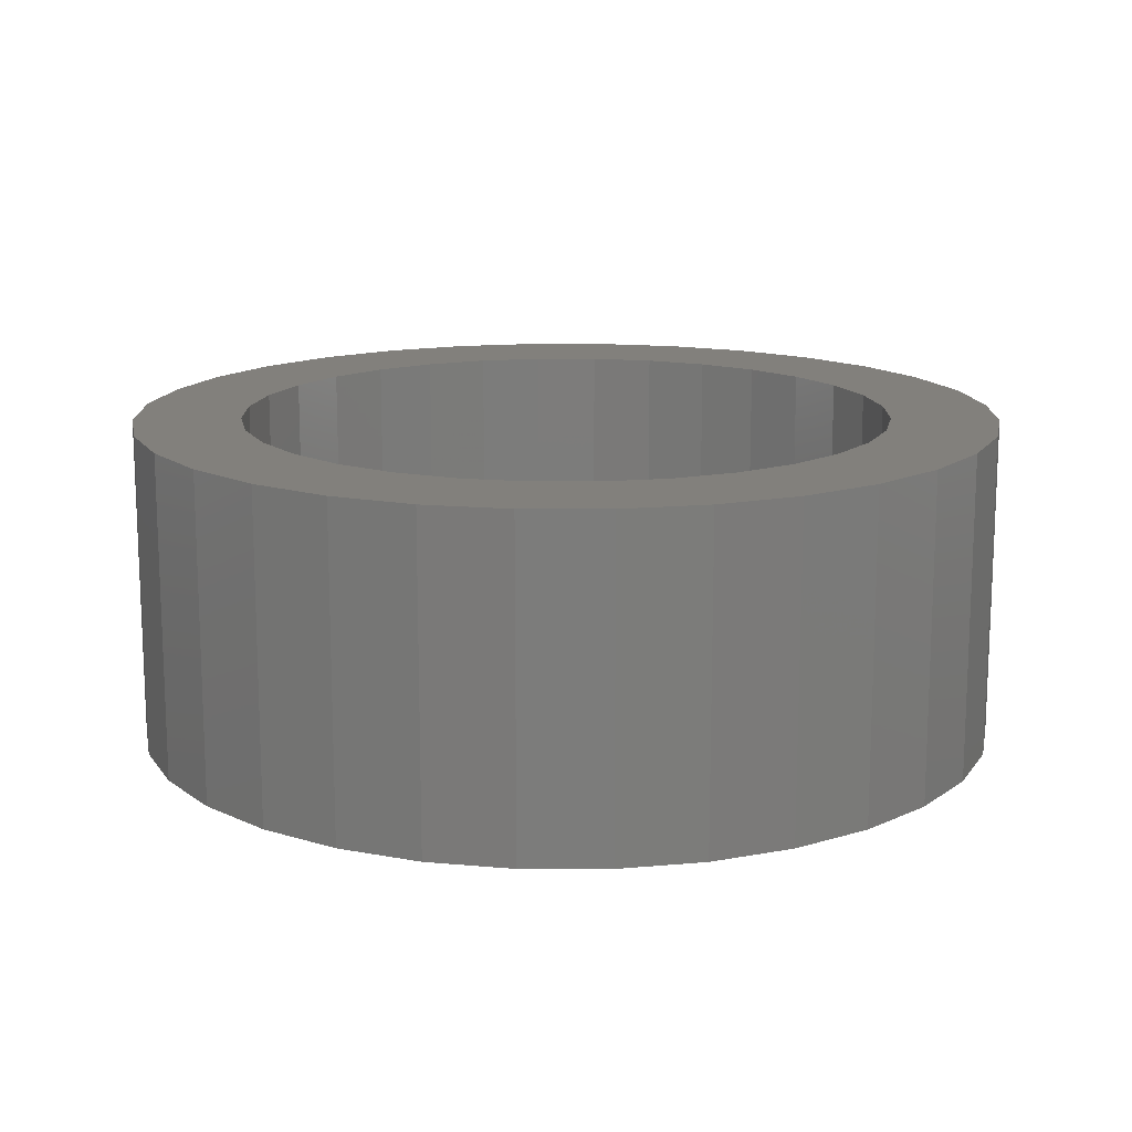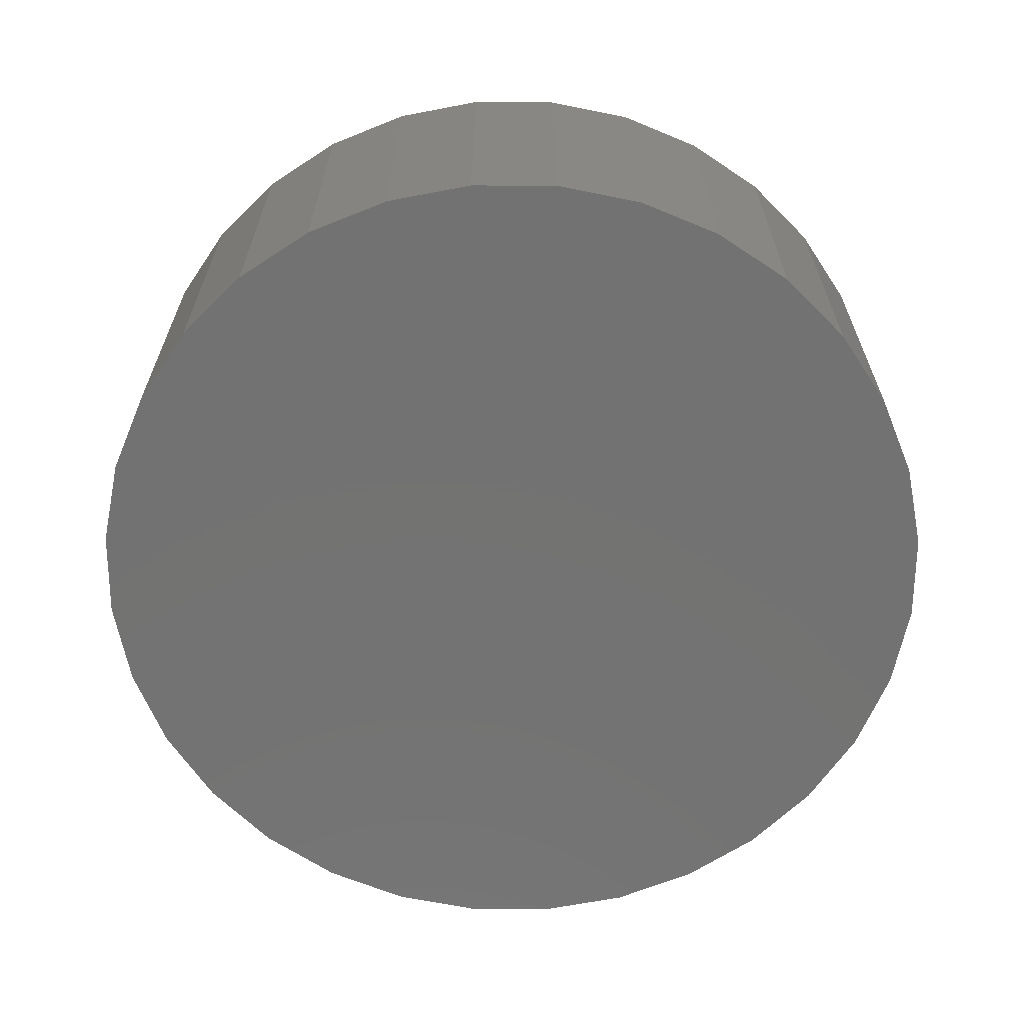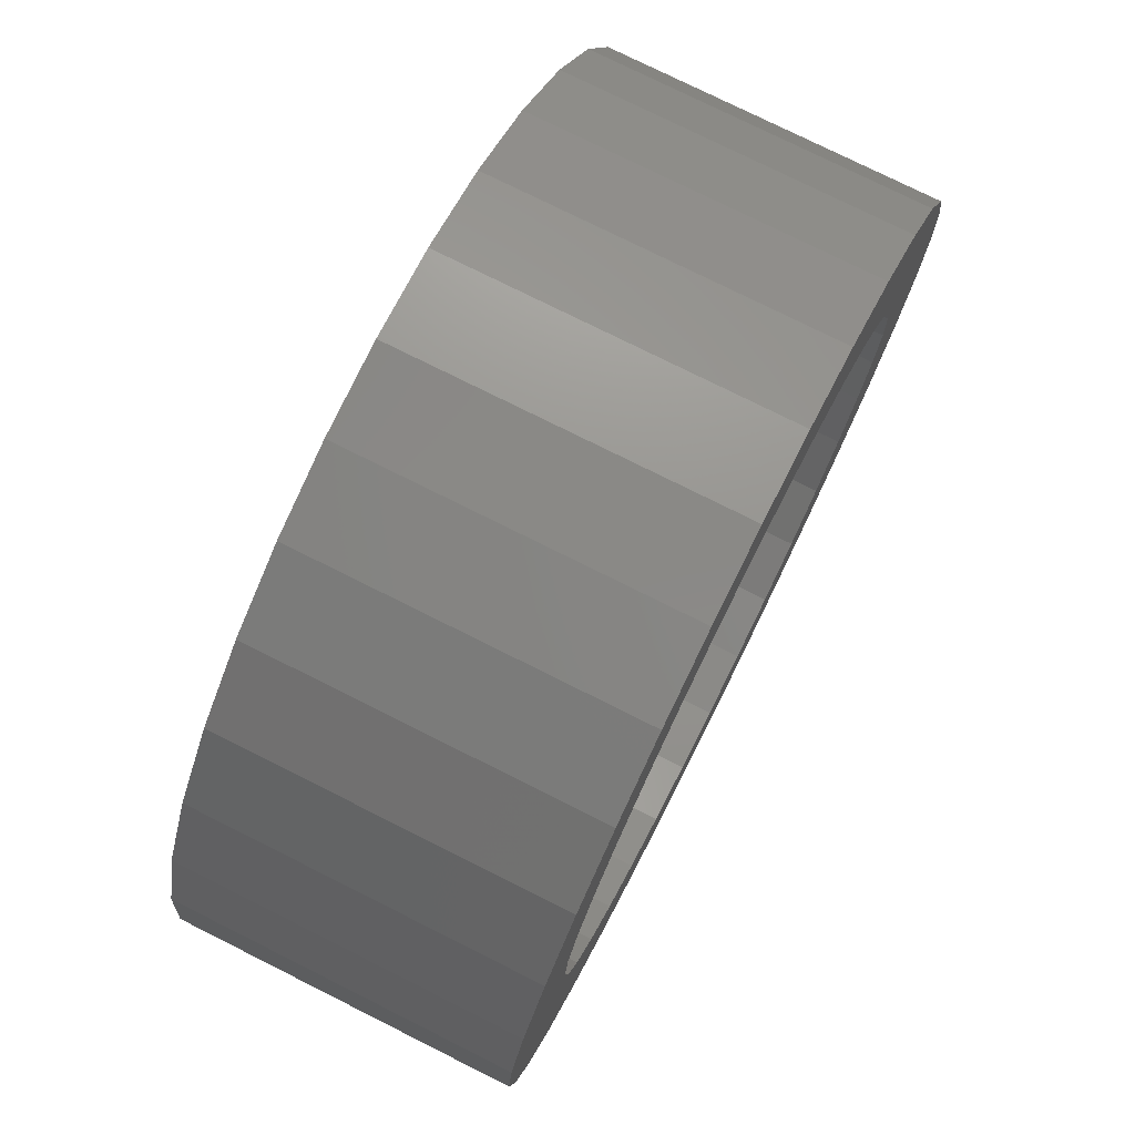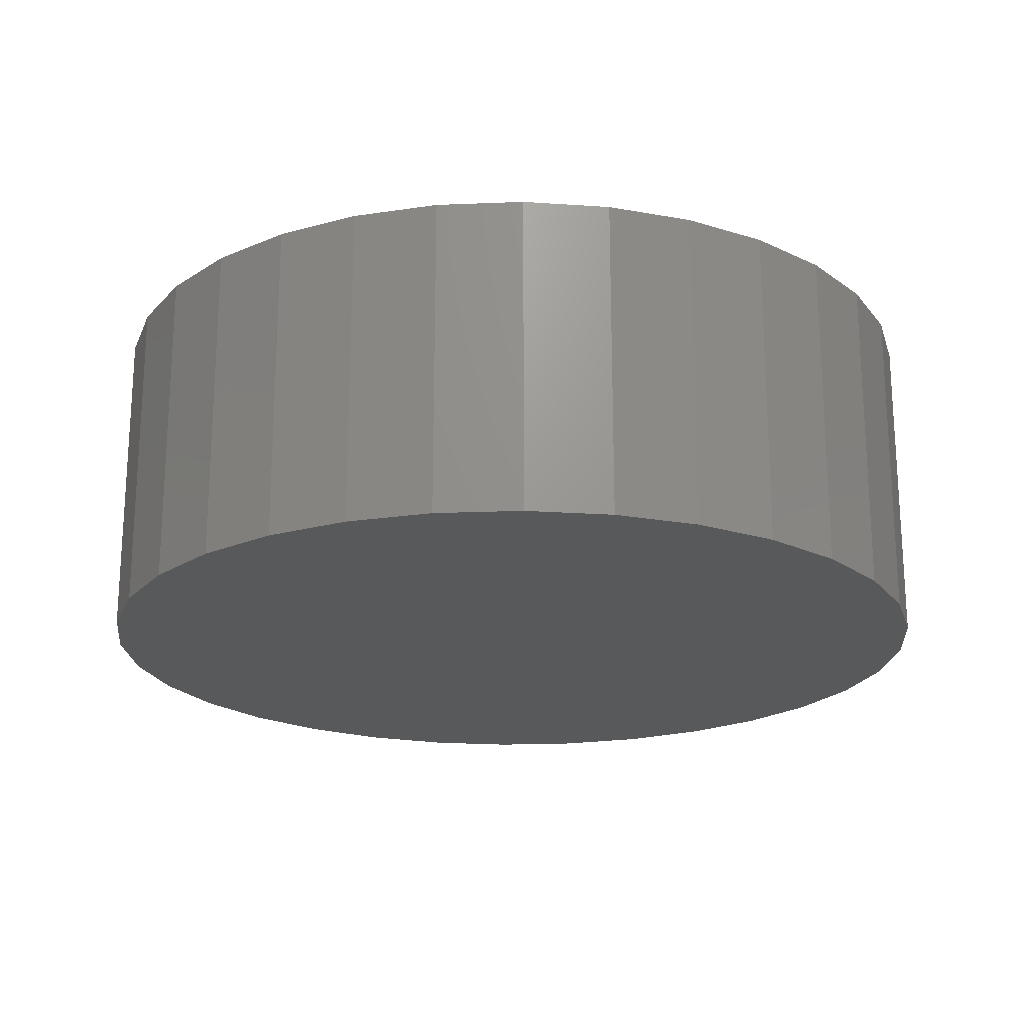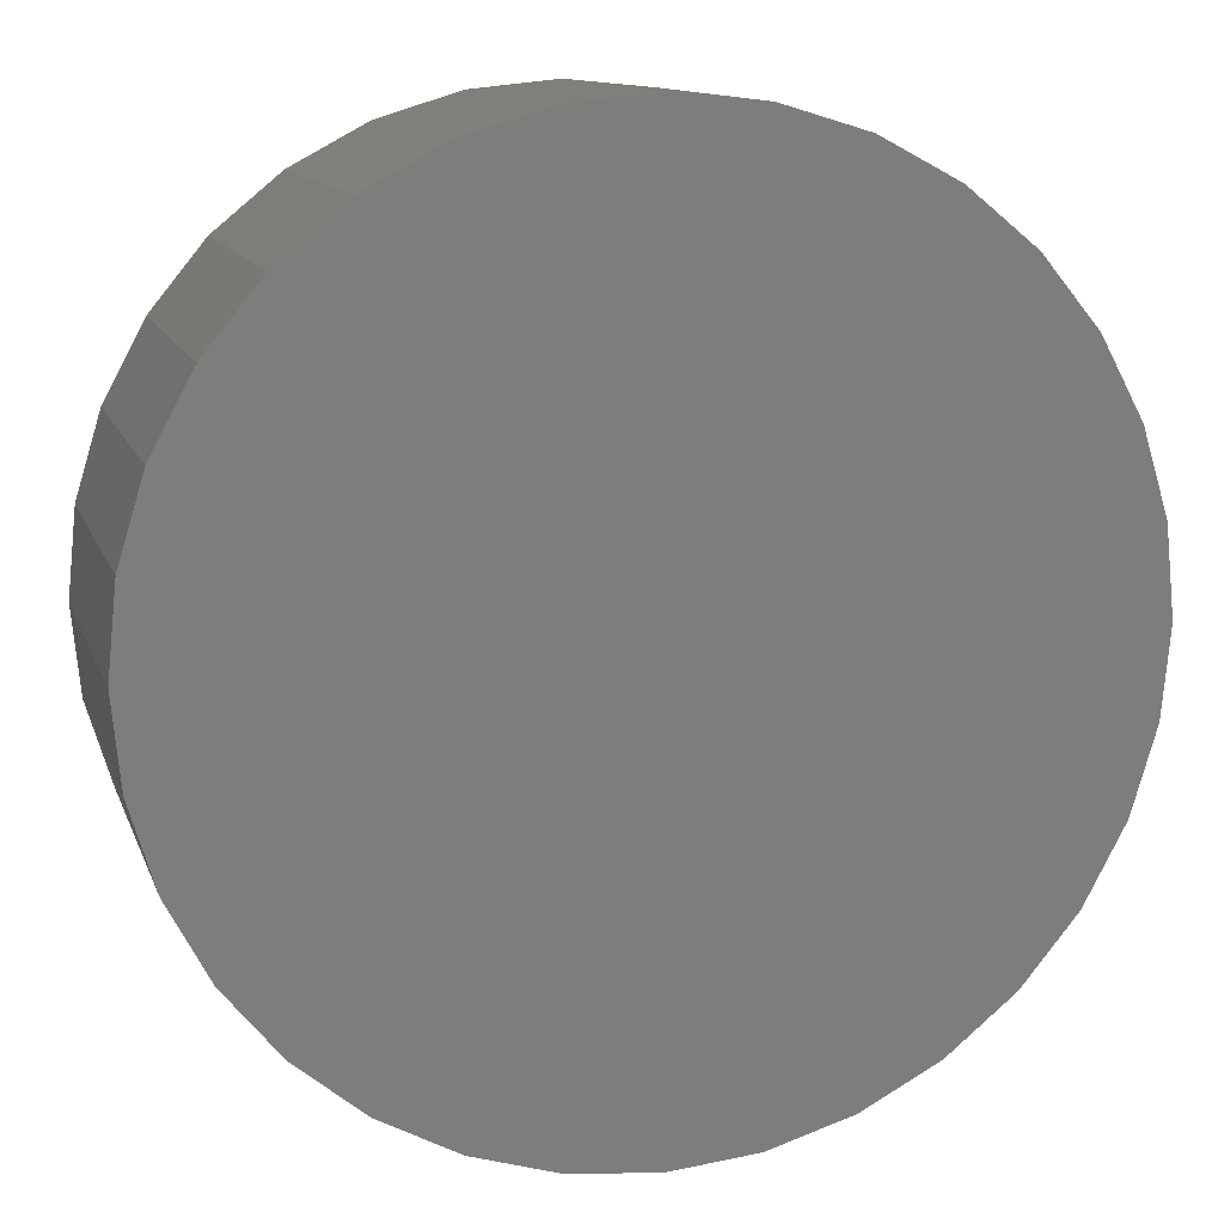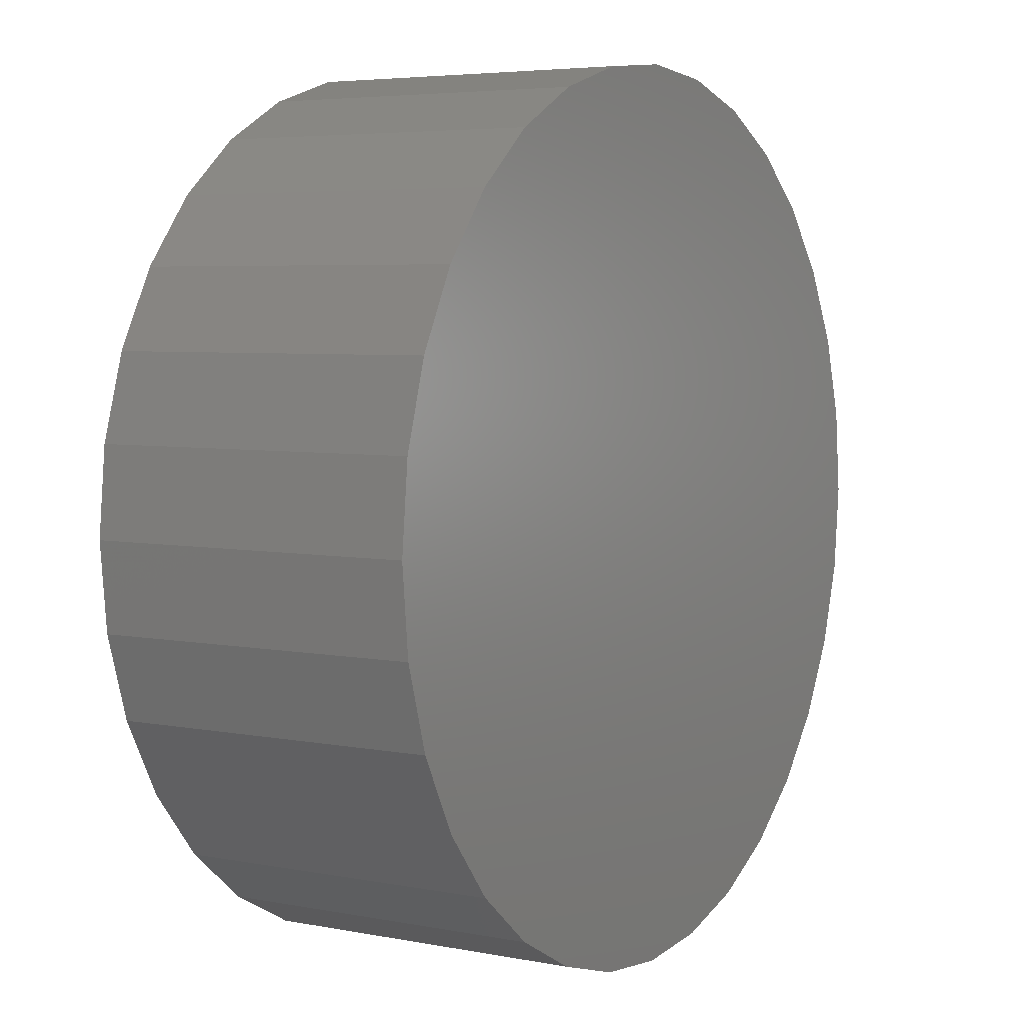
<metadata>
{"format":"stl","ext":"stl","renderer":"f3d","projection":"perspective","resolution":1024,"background":"white","views":[{"elev":14.5,"azim":95.7,"up":"+Z"},{"elev":-64.7,"azim":-5.9,"up":"+Z"},{"elev":76.4,"azim":-63.4,"up":"+Y"},{"elev":-20.5,"azim":-147.7,"up":"+Z"},{"elev":12.1,"azim":164.6,"up":"+Y"},{"elev":5.0,"azim":121.5,"up":"+Y"}]}
</metadata>
<code>
# stl→obj: 128 verts, 252 faces
v 0.6711 0.295 0.02344
v 0.6649 0.2944 0.02344
v 0.659 0.2926 0.02344
v 0.6487 0.2857 0.02344
v 0.662 0.2854 0.02344
v 0.6664 0.2867 0.02344
v 0.6578 0.2832 0.02344
v 0.6448 0.2809 0.02344
v 0.6542 0.2802 0.02344
v 0.6513 0.2766 0.02344
v 0.6419 0.2755 0.02344
v 0.6491 0.2725 0.02344
v 0.6401 0.2696 0.02344
v 0.6477 0.268 0.02344
v 0.6491 0.2543 0.02344
v 0.6477 0.2588 0.02344
v 0.6401 0.2572 0.02344
v 0.6419 0.2513 0.02344
v 0.6513 0.2502 0.02344
v 0.6448 0.2459 0.02344
v 0.6542 0.2466 0.02344
v 0.6578 0.2436 0.02344
v 0.6487 0.2411 0.02344
v 0.662 0.2414 0.02344
v 0.6664 0.2401 0.02344
v 0.6535 0.2371 0.02344
v 0.6886 0.2897 0.02344
v 0.6757 0.2867 0.02344
v 0.6801 0.2854 0.02344
v 0.6934 0.2857 0.02344
v 0.6843 0.2832 0.02344
v 0.6879 0.2802 0.02344
v 0.6973 0.2809 0.02344
v 0.6908 0.2766 0.02344
v 0.7002 0.2755 0.02344
v 0.693 0.2725 0.02344
v 0.702 0.2696 0.02344
v 0.6944 0.268 0.02344
v 0.6948 0.2634 0.02344
v 0.702 0.2572 0.02344
v 0.6944 0.2588 0.02344
v 0.693 0.2543 0.02344
v 0.7002 0.2513 0.02344
v 0.6908 0.2502 0.02344
v 0.6973 0.2459 0.02344
v 0.6879 0.2466 0.02344
v 0.6843 0.2436 0.02344
v 0.6934 0.2411 0.02344
v 0.6801 0.2414 0.02344
v 0.6757 0.2401 0.02344
v 0.6886 0.2371 0.02344
v 0.6831 0.2342 0.02344
v 0.6711 0.2318 0.02344
v 0.6772 0.2324 0.02344
v 0.7026 0.2634 0.02344
v 0.6395 0.2634 0.02344
v 0.6473 0.2634 0.02344
v 0.6711 0.2396 0.02344
v 0.659 0.2342 0.02344
v 0.6649 0.2324 0.02344
v 0.6711 0.2872 0.02344
v 0.6831 0.2926 0.02344
v 0.6772 0.2944 0.02344
v 0.6535 0.2897 0.02344
v 0.6711 0.2396 0.007812
v 0.6757 0.2401 0.007812
v 0.6801 0.2414 0.007812
v 0.6843 0.2436 0.007812
v 0.6879 0.2466 0.007812
v 0.6908 0.2502 0.007812
v 0.693 0.2543 0.007812
v 0.6944 0.2588 0.007812
v 0.6948 0.2634 0.007812
v 0.6664 0.2401 0.007812
v 0.662 0.2414 0.007812
v 0.6578 0.2436 0.007812
v 0.6542 0.2466 0.007812
v 0.6513 0.2502 0.007812
v 0.6491 0.2543 0.007812
v 0.6477 0.2588 0.007812
v 0.6473 0.2634 0.007812
v 0.6711 0.2872 0.007812
v 0.6664 0.2867 0.007812
v 0.662 0.2854 0.007812
v 0.6578 0.2832 0.007812
v 0.6542 0.2802 0.007812
v 0.6513 0.2766 0.007812
v 0.6491 0.2725 0.007812
v 0.6477 0.268 0.007812
v 0.6757 0.2867 0.007812
v 0.6801 0.2854 0.007812
v 0.6843 0.2832 0.007812
v 0.6879 0.2802 0.007812
v 0.6908 0.2766 0.007812
v 0.693 0.2725 0.007812
v 0.6944 0.268 0.007812
v 0.659 0.2926 0
v 0.6649 0.2944 0
v 0.6711 0.295 0
v 0.6772 0.2944 0
v 0.6831 0.2926 0
v 0.6535 0.2897 0
v 0.6886 0.2897 0
v 0.6487 0.2857 0
v 0.6934 0.2857 0
v 0.6448 0.2809 0
v 0.6973 0.2809 0
v 0.6419 0.2755 0
v 0.7002 0.2755 0
v 0.6401 0.2696 0
v 0.702 0.2696 0
v 0.7002 0.2513 0
v 0.6419 0.2513 0
v 0.702 0.2572 0
v 0.6448 0.2459 0
v 0.6973 0.2459 0
v 0.6487 0.2411 0
v 0.6934 0.2411 0
v 0.6535 0.2371 0
v 0.6886 0.2371 0
v 0.659 0.2342 0
v 0.6831 0.2342 0
v 0.6649 0.2324 0
v 0.6711 0.2318 0
v 0.6772 0.2324 0
v 0.6401 0.2572 0
v 0.6395 0.2634 0
v 0.7026 0.2634 0
f 1 2 3
f 4 5 6
f 7 5 4
f 4 8 7
f 7 8 9
f 10 9 8
f 8 11 10
f 12 10 11
f 11 13 12
f 12 13 14
f 15 16 17
f 17 18 15
f 15 18 19
f 19 18 20
f 19 20 21
f 22 21 20
f 20 23 22
f 22 23 24
f 25 24 23
f 23 26 25
f 27 28 29
f 27 29 30
f 30 29 31
f 30 31 32
f 30 32 33
f 33 32 34
f 33 34 35
f 35 34 36
f 35 36 37
f 36 38 37
f 39 37 38
f 40 41 42
f 40 42 43
f 42 44 43
f 45 43 44
f 45 44 46
f 45 46 47
f 45 47 48
f 48 47 49
f 49 50 51
f 51 48 49
f 52 53 54
f 55 37 39
f 55 39 41
f 55 41 40
f 56 17 16
f 56 16 57
f 56 57 14
f 56 14 13
f 58 25 26
f 58 26 59
f 58 59 60
f 58 60 53
f 58 53 52
f 58 52 51
f 58 51 50
f 61 28 27
f 61 27 62
f 61 62 63
f 61 63 1
f 61 1 3
f 61 3 64
f 61 64 4
f 61 4 6
f 65 50 66
f 66 50 49
f 66 49 67
f 67 49 47
f 67 47 68
f 68 47 46
f 68 46 69
f 69 46 44
f 69 44 70
f 70 44 42
f 70 42 71
f 71 42 41
f 71 41 72
f 72 41 39
f 72 39 73
f 50 65 58
f 58 65 74
f 58 74 25
f 25 74 75
f 25 75 24
f 24 75 76
f 24 76 22
f 22 76 77
f 22 77 21
f 21 77 78
f 21 78 19
f 19 78 79
f 19 79 15
f 15 79 80
f 15 80 16
f 16 80 81
f 16 81 57
f 82 6 83
f 83 6 5
f 83 5 84
f 84 5 7
f 84 7 85
f 85 7 9
f 85 9 86
f 86 9 10
f 86 10 87
f 87 10 12
f 87 12 88
f 88 12 14
f 88 14 89
f 89 14 57
f 89 57 81
f 6 82 61
f 61 82 90
f 61 90 28
f 28 90 91
f 28 91 29
f 29 91 92
f 29 92 31
f 31 92 93
f 31 93 32
f 32 93 94
f 32 94 34
f 34 94 95
f 34 95 36
f 36 95 96
f 36 96 38
f 38 96 73
f 38 73 39
f 82 83 84
f 90 82 84
f 90 84 91
f 91 84 85
f 91 85 92
f 92 85 86
f 92 86 93
f 93 86 87
f 93 87 94
f 94 87 88
f 94 88 95
f 95 88 89
f 95 89 96
f 72 79 71
f 71 79 78
f 71 78 70
f 70 78 77
f 70 77 69
f 69 77 76
f 69 76 68
f 68 76 75
f 68 75 67
f 67 75 74
f 67 74 65
f 67 65 66
f 96 89 73
f 73 89 81
f 73 81 72
f 72 81 80
f 72 80 79
f 97 98 99
f 97 99 100
f 101 97 100
f 102 97 101
f 103 102 101
f 104 102 103
f 105 104 103
f 106 104 105
f 107 106 105
f 108 106 107
f 109 108 107
f 110 108 109
f 111 110 109
f 112 113 114
f 115 113 112
f 116 115 112
f 117 115 116
f 118 117 116
f 119 117 118
f 120 119 118
f 121 119 120
f 122 121 120
f 123 121 122
f 124 123 122
f 125 124 122
f 113 126 114
f 114 126 127
f 114 127 128
f 128 127 110
f 128 110 111
f 128 55 114
f 114 55 40
f 114 40 112
f 112 40 43
f 112 43 116
f 116 43 45
f 116 45 118
f 118 45 48
f 118 48 120
f 120 48 51
f 120 51 122
f 122 51 52
f 122 52 125
f 125 52 54
f 125 54 124
f 124 54 53
f 124 53 123
f 123 53 60
f 123 60 121
f 121 60 59
f 121 59 119
f 119 59 26
f 119 26 117
f 117 26 23
f 117 23 115
f 115 23 20
f 115 20 113
f 113 20 18
f 113 18 126
f 126 18 17
f 126 17 127
f 127 17 56
f 127 56 110
f 110 56 13
f 110 13 108
f 108 13 11
f 108 11 106
f 106 11 8
f 106 8 104
f 104 8 4
f 104 4 102
f 102 4 64
f 102 64 97
f 97 64 3
f 97 3 98
f 98 3 2
f 98 2 99
f 99 2 1
f 99 1 100
f 100 1 63
f 100 63 101
f 101 63 62
f 101 62 103
f 103 62 27
f 103 27 105
f 105 27 30
f 105 30 107
f 107 30 33
f 107 33 109
f 109 33 35
f 109 35 111
f 111 35 37
f 111 37 128
f 128 37 55

</code>
